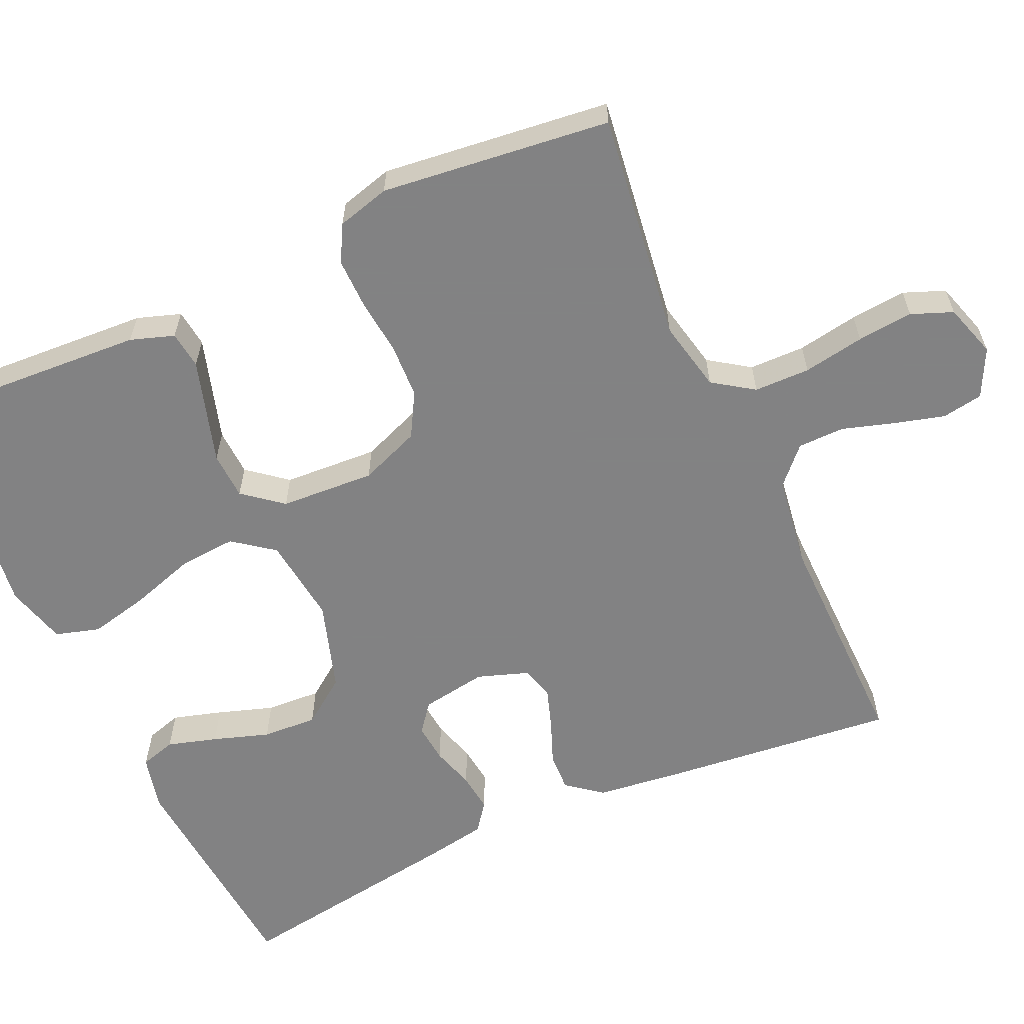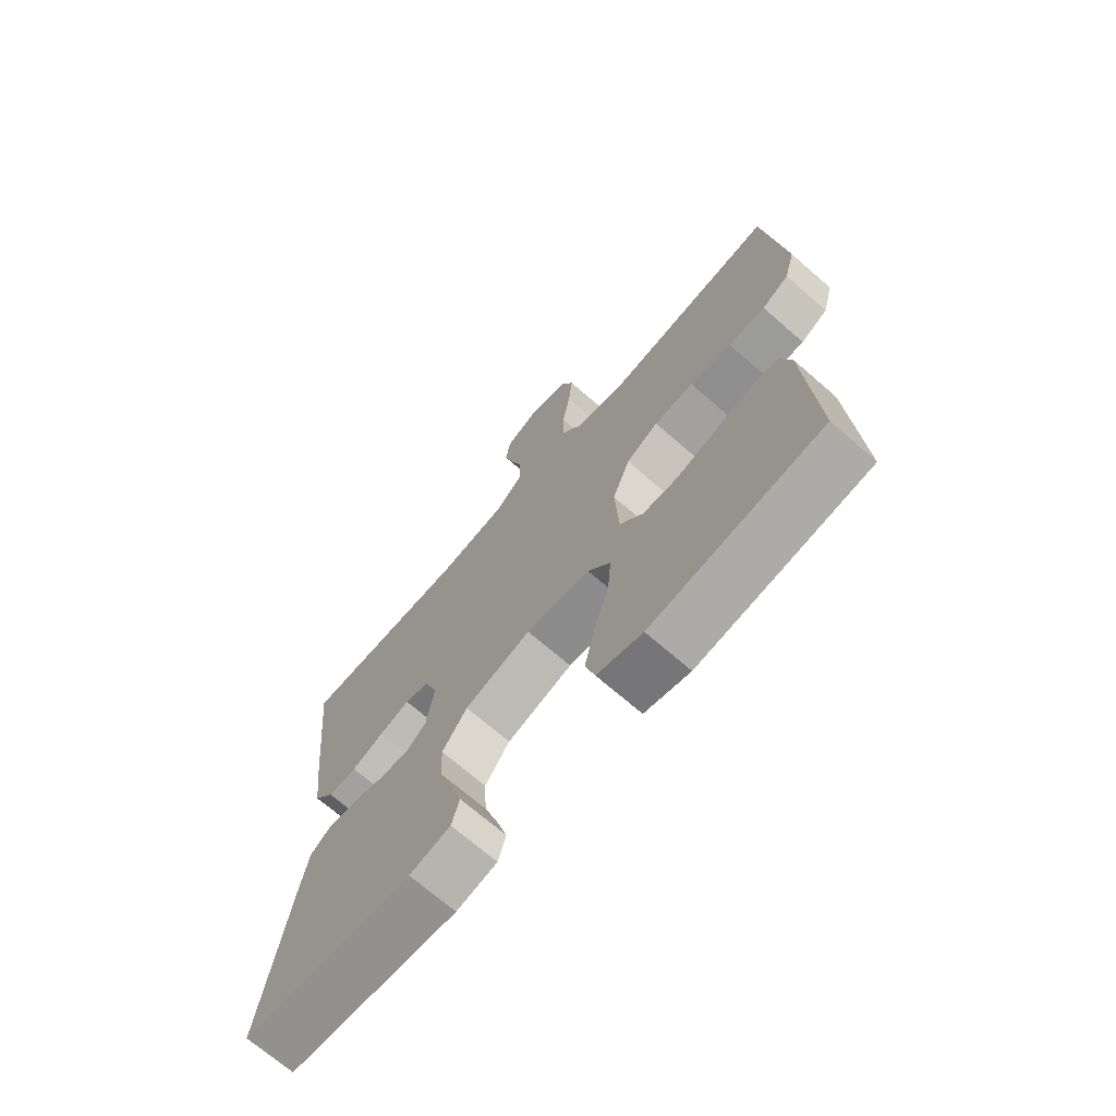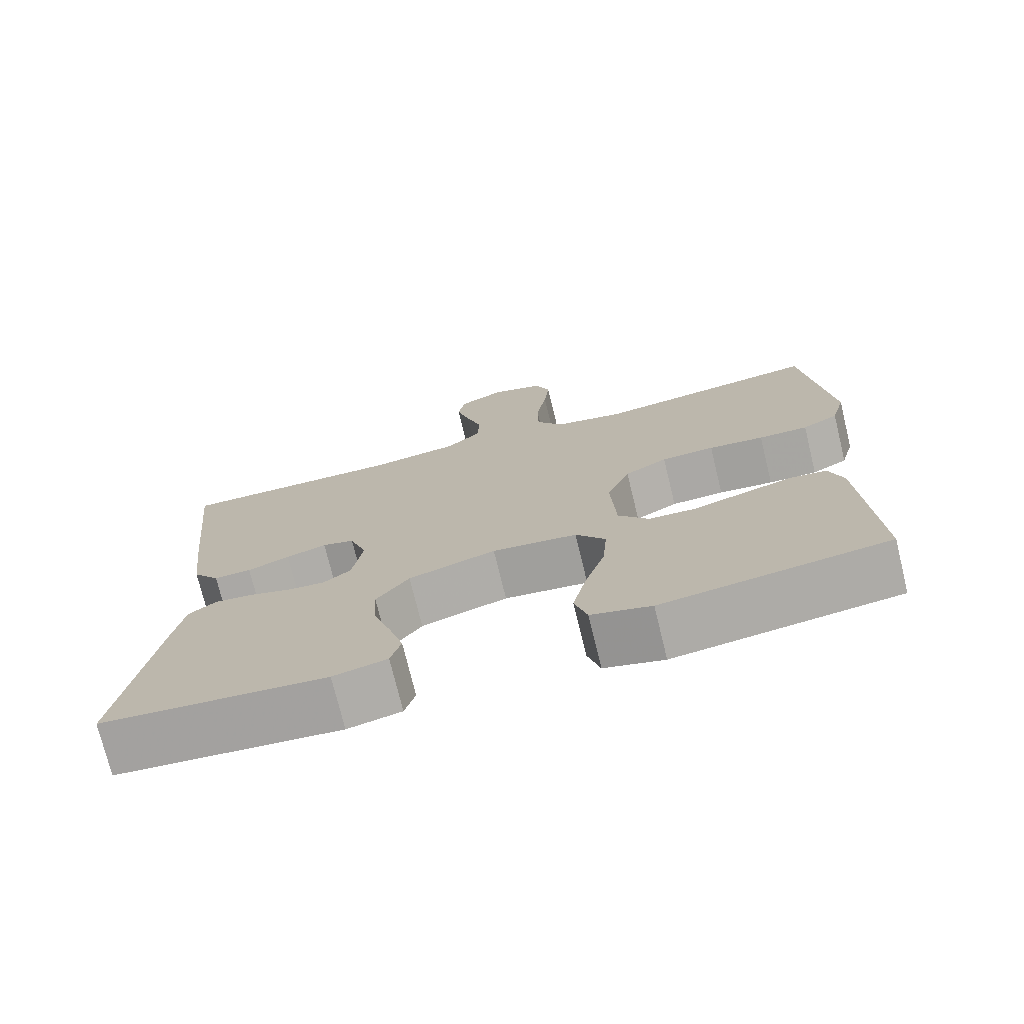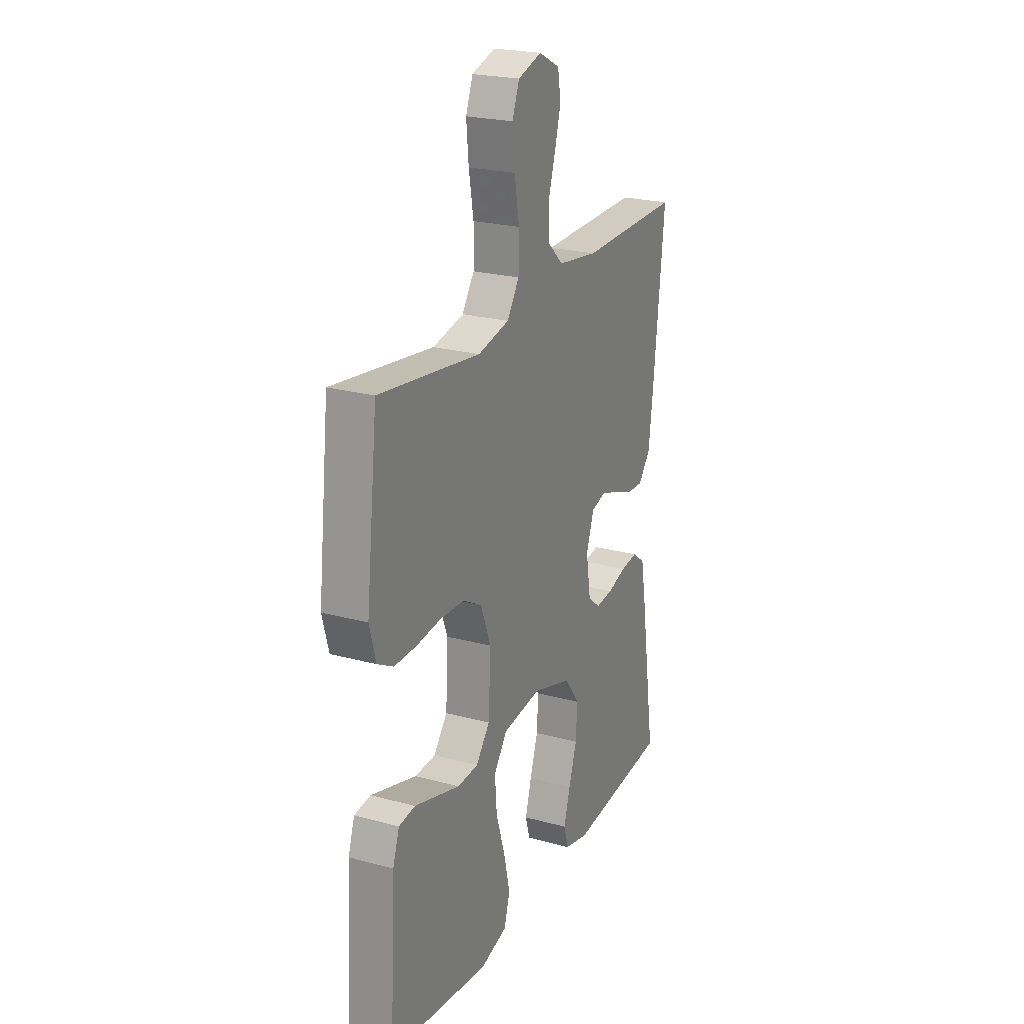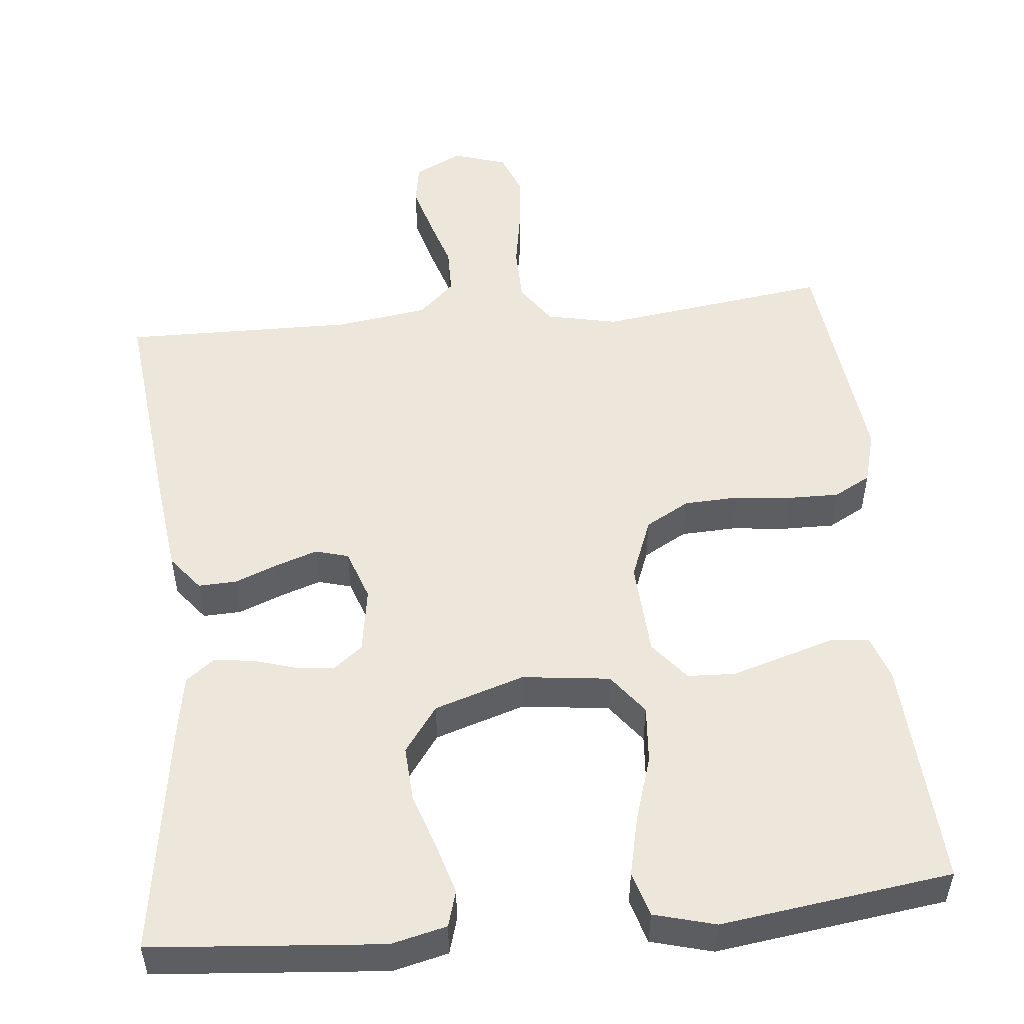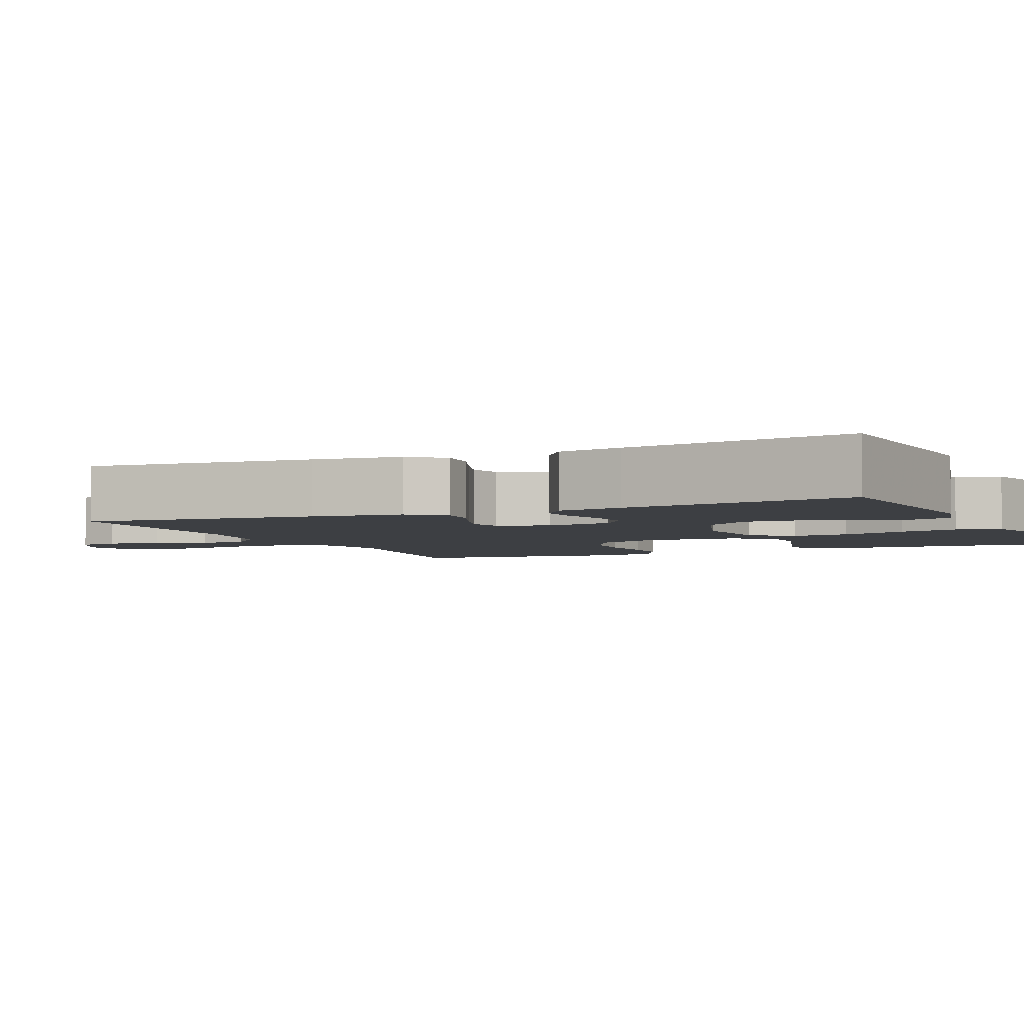
<metadata>
{"format":"obj","ext":"obj","renderer":"f3d","projection":"perspective","resolution":1024,"background":"white","views":[{"elev":-60.9,"azim":-65.7,"up":"+Y"},{"elev":-70.3,"azim":-131.0,"up":"+Z"},{"elev":-74.3,"azim":-166.3,"up":"+Z"},{"elev":23.2,"azim":-65.2,"up":"+Z"},{"elev":51.9,"azim":174.2,"up":"+Y"},{"elev":-4.0,"azim":113.9,"up":"+Y"}]}
</metadata>
<code>
v -0.5 0.07 0.5
v -0.2 0.07 0.46
v -0.107 0.07 0.48
v -0.071 0.07 0.533
v -0.07 0.07 0.606
v -0.084 0.07 0.686
v -0.091 0.07 0.759
v -0.07 0.07 0.813
v 0 0.07 0.835
v 0.062 0.07 0.804
v 0.071 0.07 0.751
v 0.053 0.07 0.685
v 0.032 0.07 0.617
v 0.033 0.07 0.556
v 0.08 0.07 0.512
v 0.2 0.07 0.495
v 0.5 0.07 0.5
v 0.469 0.07 0.2
v 0.455 0.07 0.083
v 0.419 0.07 0.037
v 0.369 0.07 0.039
v 0.313 0.07 0.061
v 0.259 0.07 0.079
v 0.216 0.07 0.067
v 0.193 0.07 0
v 0.207 0.07 -0.086
v 0.244 0.07 -0.115
v 0.295 0.07 -0.11
v 0.351 0.07 -0.093
v 0.402 0.07 -0.087
v 0.439 0.07 -0.115
v 0.454 0.07 -0.2
v 0.5 0.07 -0.5
v 0.2 0.07 -0.526
v 0.128 0.07 -0.509
v 0.114 0.07 -0.462
v 0.133 0.07 -0.397
v 0.157 0.07 -0.324
v 0.161 0.07 -0.252
v 0.117 0.07 -0.192
v 0 0.07 -0.155
v -0.114 0.07 -0.169
v -0.154 0.07 -0.222
v -0.148 0.07 -0.297
v -0.121 0.07 -0.382
v -0.103 0.07 -0.46
v -0.12 0.07 -0.518
v -0.2 0.07 -0.54
v -0.5 0.07 -0.5
v -0.483 0.07 -0.2
v -0.464 0.07 -0.143
v -0.415 0.07 -0.137
v -0.348 0.07 -0.157
v -0.278 0.07 -0.178
v -0.216 0.07 -0.175
v -0.175 0.07 -0.124
v -0.168 0.07 0
v -0.199 0.07 0.079
v -0.256 0.07 0.111
v -0.327 0.07 0.114
v -0.401 0.07 0.106
v -0.467 0.07 0.105
v -0.515 0.07 0.131
v -0.534 0.07 0.2
v -0.5 0 0.5
v -0.2 0 0.46
v -0.107 0 0.48
v -0.071 0 0.533
v -0.07 0 0.606
v -0.084 0 0.686
v -0.091 0 0.759
v -0.07 0 0.813
v 0 0 0.835
v 0.062 0 0.804
v 0.071 0 0.751
v 0.053 0 0.685
v 0.032 0 0.617
v 0.033 0 0.556
v 0.08 0 0.512
v 0.2 0 0.495
v 0.5 0 0.5
v 0.469 0 0.2
v 0.455 0 0.083
v 0.419 0 0.037
v 0.369 0 0.039
v 0.313 0 0.061
v 0.259 0 0.079
v 0.216 0 0.067
v 0.193 0 0
v 0.207 0 -0.086
v 0.244 0 -0.115
v 0.295 0 -0.11
v 0.351 0 -0.093
v 0.402 0 -0.087
v 0.439 0 -0.115
v 0.454 0 -0.2
v 0.5 0 -0.5
v 0.2 0 -0.526
v 0.128 0 -0.509
v 0.114 0 -0.462
v 0.133 0 -0.397
v 0.157 0 -0.324
v 0.161 0 -0.252
v 0.117 0 -0.192
v 0 0 -0.155
v -0.114 0 -0.169
v -0.154 0 -0.222
v -0.148 0 -0.297
v -0.121 0 -0.382
v -0.103 0 -0.46
v -0.12 0 -0.518
v -0.2 0 -0.54
v -0.5 0 -0.5
v -0.483 0 -0.2
v -0.464 0 -0.143
v -0.415 0 -0.137
v -0.348 0 -0.157
v -0.278 0 -0.178
v -0.216 0 -0.175
v -0.175 0 -0.124
v -0.168 0 0
v -0.199 0 0.079
v -0.256 0 0.111
v -0.327 0 0.114
v -0.401 0 0.106
v -0.467 0 0.105
v -0.515 0 0.131
v -0.534 0 0.2
f 64 1 2
f 63 64 2
f 62 63 2
f 61 62 2
f 60 61 2
f 59 60 2 3
f 58 59 3 4
f 57 58 4
f 56 57 4
f 52 53 54
f 51 52 54
f 50 51 54
f 49 50 54
f 48 49 54
f 47 48 54
f 46 47 54
f 45 46 54
f 44 45 54
f 43 44 54 55
f 42 43 55 56
f 36 37 38
f 35 36 38
f 34 35 38
f 33 34 38
f 32 33 38
f 31 32 38
f 30 31 38
f 29 30 38
f 28 29 38
f 27 28 38 39
f 26 27 39 40
f 20 21 22
f 19 20 22
f 18 19 22
f 17 18 22
f 16 17 22
f 15 16 22 23
f 14 15 23 24
f 11 12 13
f 10 11 13
f 9 10 13
f 8 9 13
f 7 8 13
f 6 7 13
f 5 6 13
f 4 5 13 14
f 14 24 25
f 4 14 25
f 56 4 25
f 42 56 25
f 41 42 25
f 25 26 40 41
f 66 65 128
f 66 128 127
f 66 127 126
f 66 126 125
f 66 125 124
f 67 66 124 123
f 68 67 123 122
f 68 122 121
f 68 121 120
f 118 117 116
f 118 116 115
f 118 115 114
f 118 114 113
f 118 113 112
f 118 112 111
f 118 111 110
f 118 110 109
f 118 109 108
f 119 118 108 107
f 120 119 107 106
f 102 101 100
f 102 100 99
f 102 99 98
f 102 98 97
f 102 97 96
f 102 96 95
f 102 95 94
f 102 94 93
f 102 93 92
f 103 102 92 91
f 104 103 91 90
f 86 85 84
f 86 84 83
f 86 83 82
f 86 82 81
f 86 81 80
f 87 86 80 79
f 88 87 79 78
f 77 76 75
f 77 75 74
f 77 74 73
f 77 73 72
f 77 72 71
f 77 71 70
f 77 70 69
f 78 77 69 68
f 89 88 78
f 89 78 68
f 89 68 120
f 89 120 106
f 89 106 105
f 105 104 90 89
f 1 65 66 2
f 2 66 67 3
f 3 67 68 4
f 4 68 69 5
f 5 69 70 6
f 6 70 71 7
f 7 71 72 8
f 8 72 73 9
f 9 73 74 10
f 10 74 75 11
f 11 75 76 12
f 12 76 77 13
f 13 77 78 14
f 14 78 79 15
f 15 79 80 16
f 16 80 81 17
f 17 81 82 18
f 18 82 83 19
f 19 83 84 20
f 20 84 85 21
f 21 85 86 22
f 22 86 87 23
f 23 87 88 24
f 24 88 89 25
f 25 89 90 26
f 26 90 91 27
f 27 91 92 28
f 28 92 93 29
f 29 93 94 30
f 30 94 95 31
f 31 95 96 32
f 32 96 97 33
f 33 97 98 34
f 34 98 99 35
f 35 99 100 36
f 36 100 101 37
f 37 101 102 38
f 38 102 103 39
f 39 103 104 40
f 40 104 105 41
f 41 105 106 42
f 42 106 107 43
f 43 107 108 44
f 44 108 109 45
f 45 109 110 46
f 46 110 111 47
f 47 111 112 48
f 48 112 113 49
f 49 113 114 50
f 50 114 115 51
f 51 115 116 52
f 52 116 117 53
f 53 117 118 54
f 54 118 119 55
f 55 119 120 56
f 56 120 121 57
f 57 121 122 58
f 58 122 123 59
f 59 123 124 60
f 60 124 125 61
f 61 125 126 62
f 62 126 127 63
f 63 127 128 64
f 64 128 65 1

</code>
